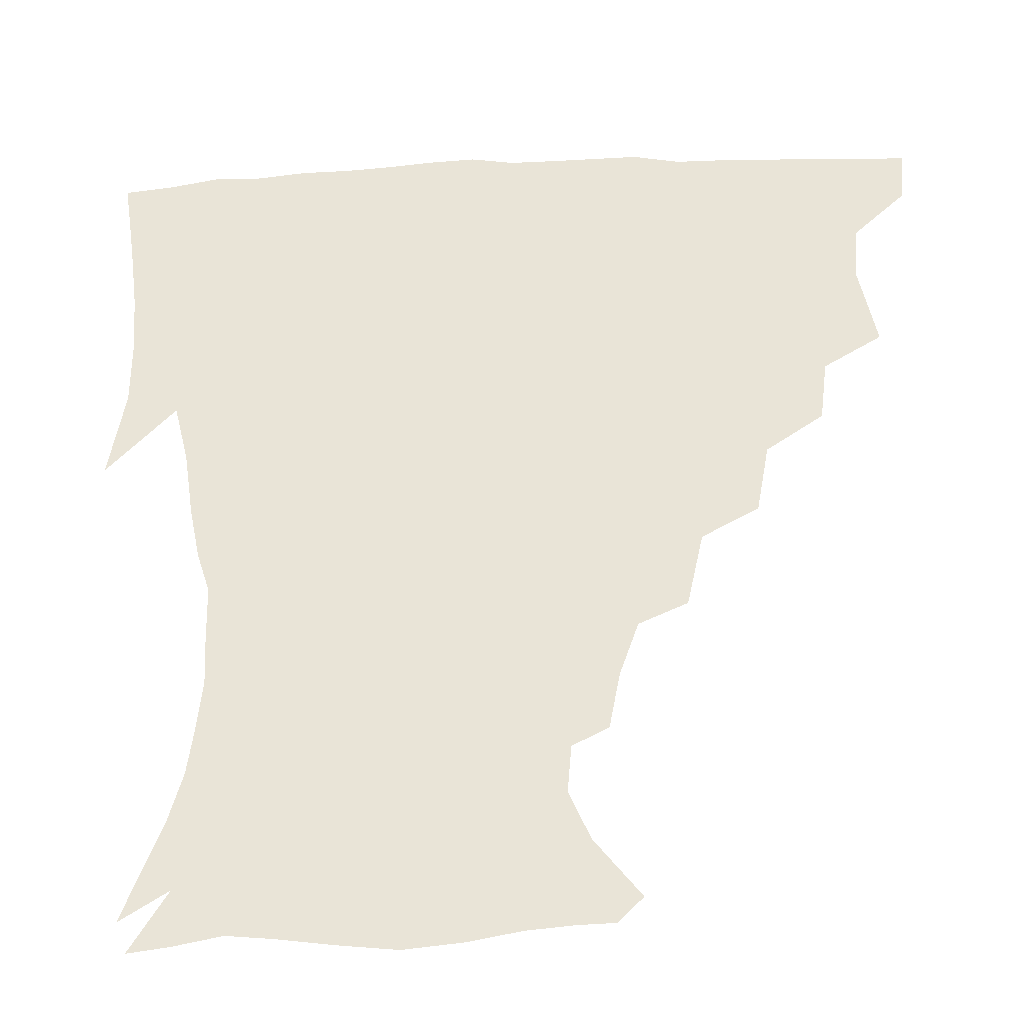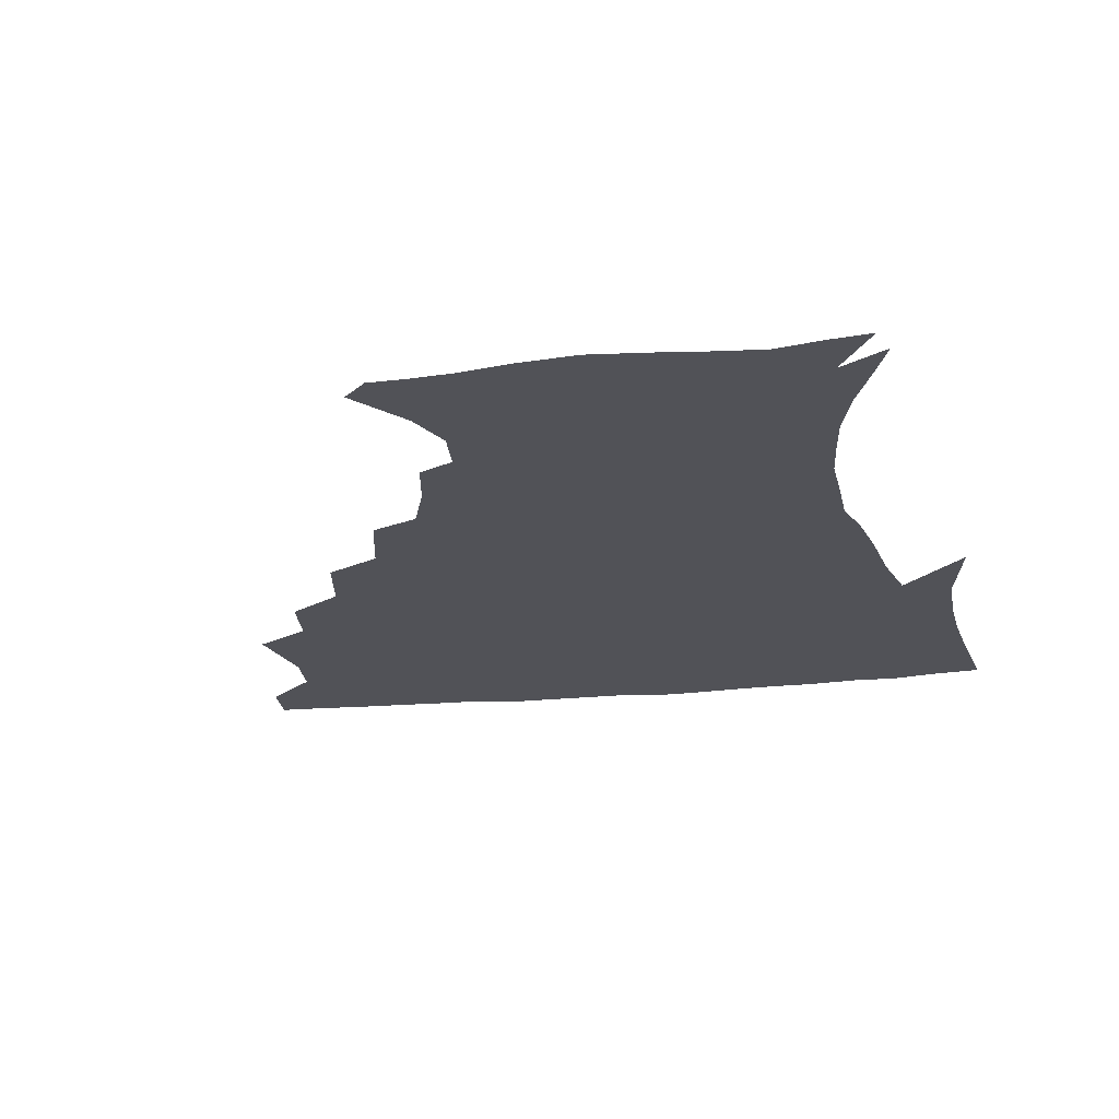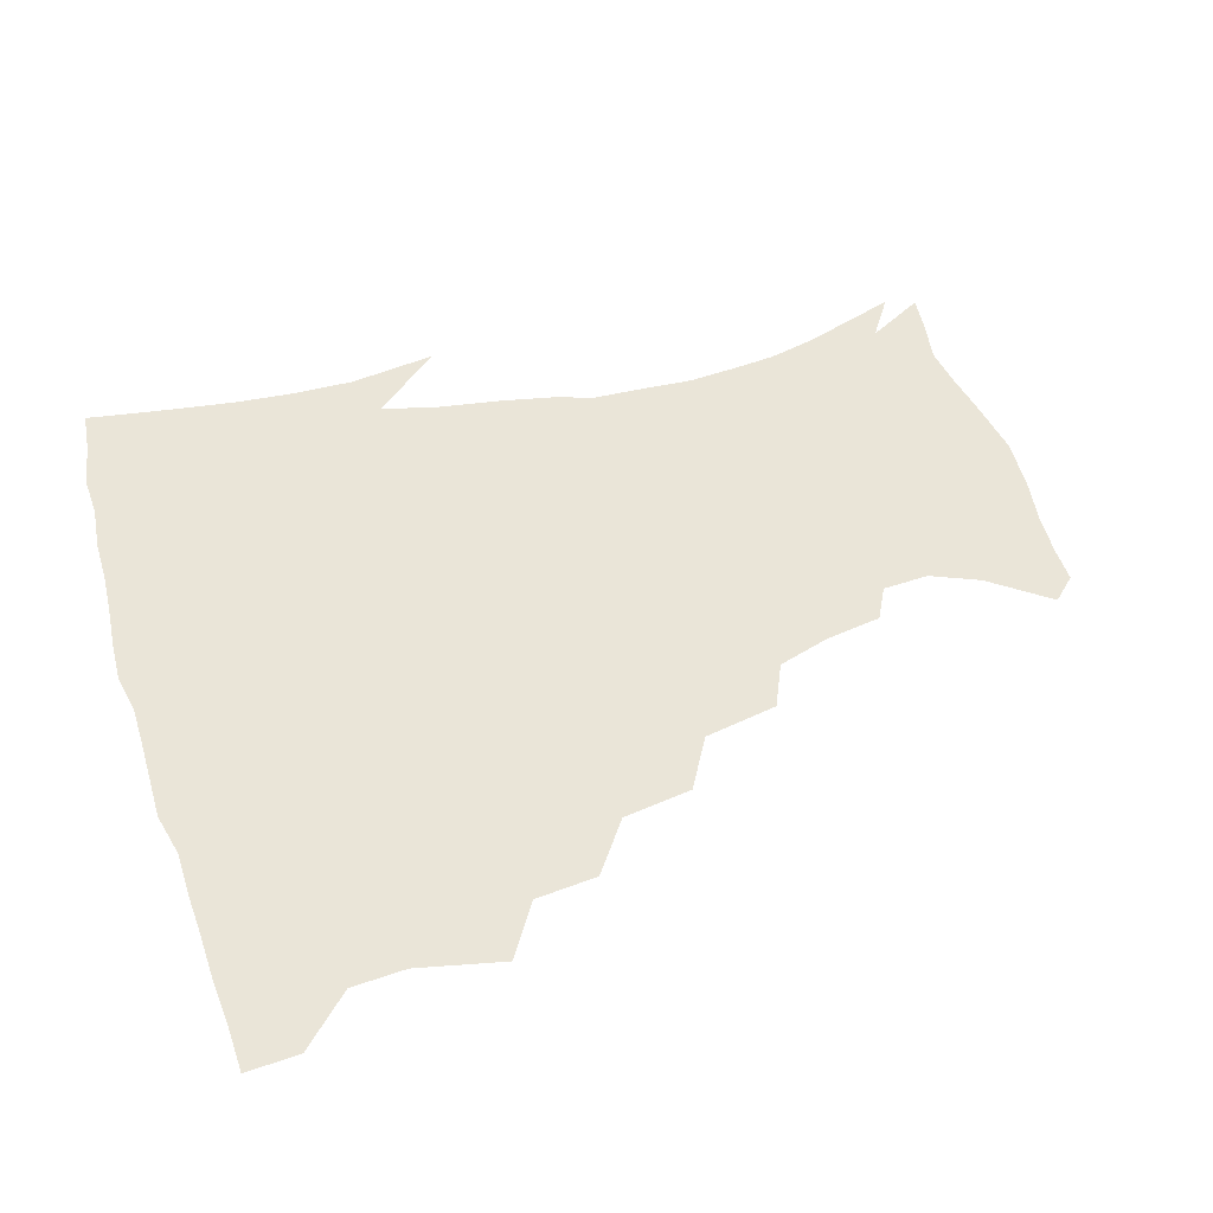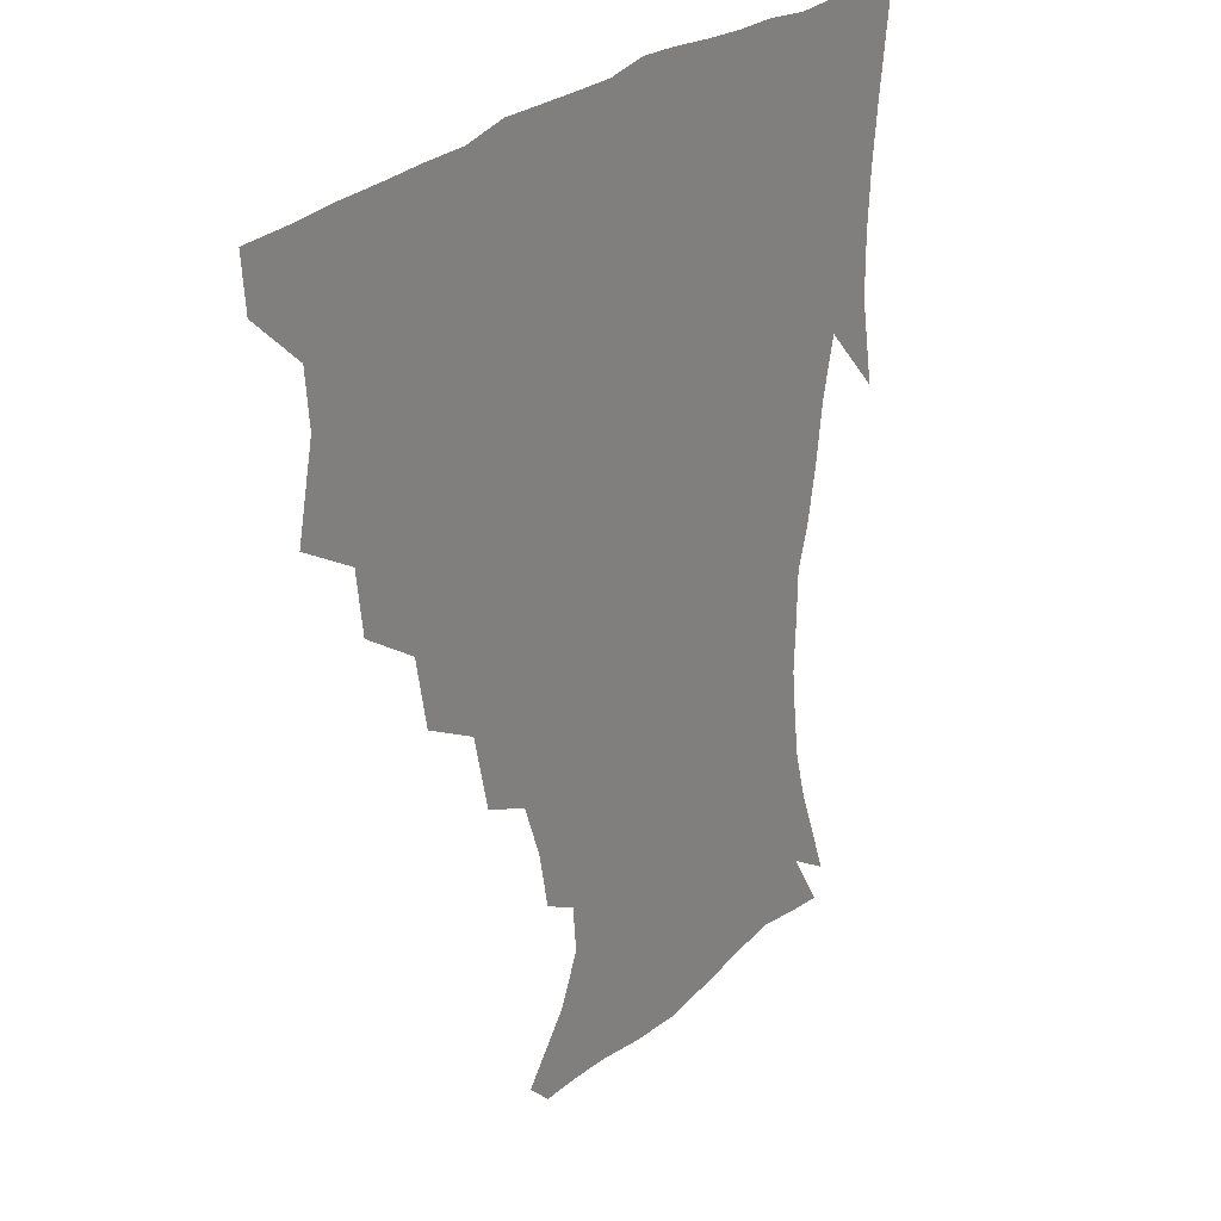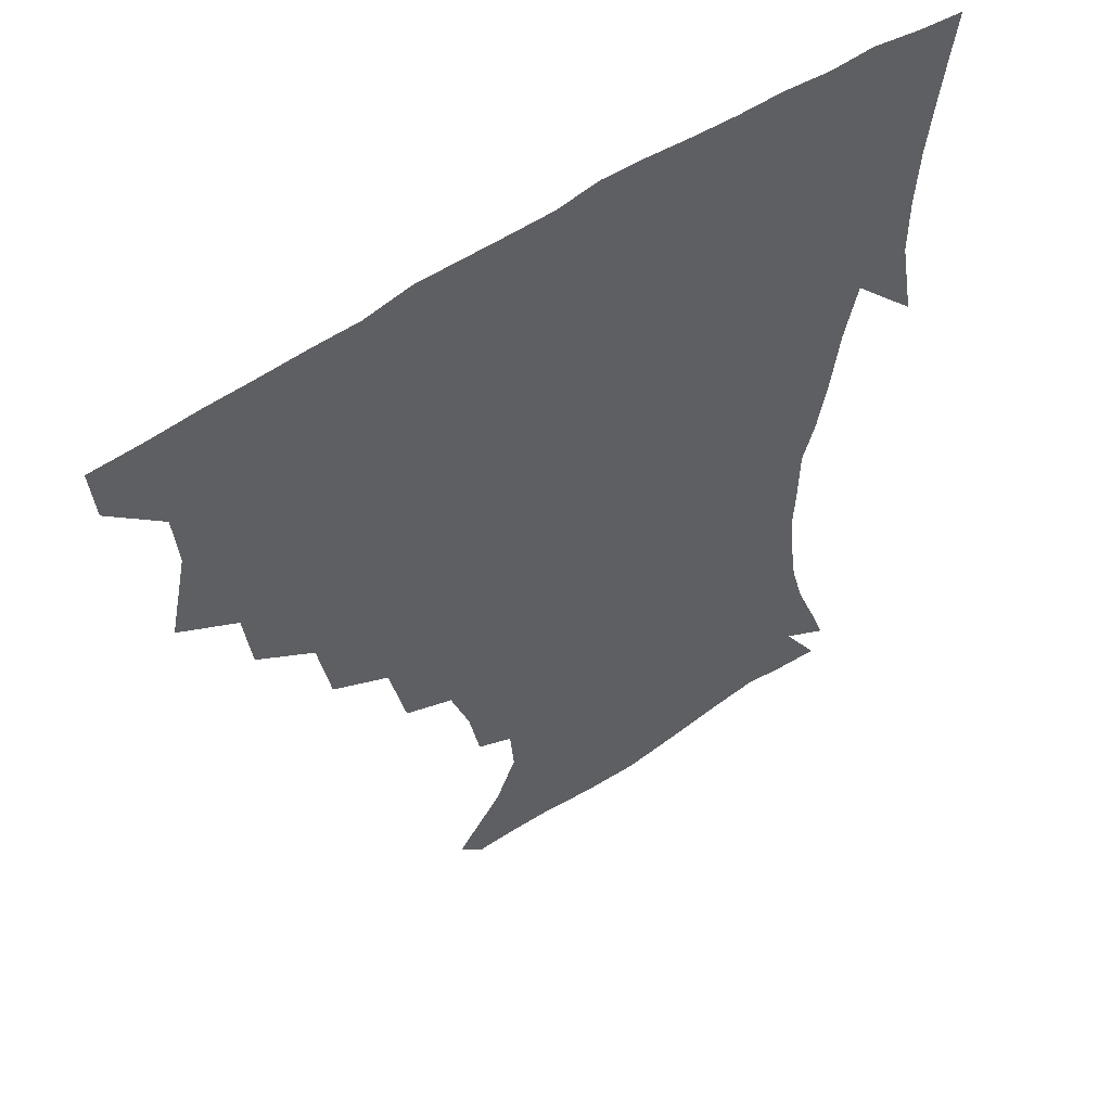
<metadata>
{"format":"obj","ext":"obj","renderer":"f3d","projection":"perspective","resolution":1024,"background":"white","views":[{"elev":-32.7,"azim":-176.6,"up":"+Y"},{"elev":-21.6,"azim":10.0,"up":"+Z"},{"elev":44.8,"azim":-107.2,"up":"+Z"},{"elev":26.4,"azim":-54.6,"up":"+Y"},{"elev":53.8,"azim":-36.1,"up":"+Y"}]}
</metadata>
<code>
v 436.9 403.3 0
v 435.6 419.8 0
v 449.5 343.7 0
v 455.3 370.6 0
v 453.8 387.7 0
v 453.2 404.1 0
v 451.9 420.2 0
v 470.4 313 0
v 468 332.6 0
v 471.8 357.9 0
v 471.4 374.6 0
v 469.7 389.8 0
v 468.4 405.3 0
v 467.3 421.2 0
v 492.7 278.5 0
v 488.7 300.6 0
v 488.8 326.1 0
v 486.7 342.6 0
v 487.7 361.7 0
v 486.5 376.6 0
v 485 391 0
v 483.7 406 0
v 482.8 421.5 0
v 516 244.8 0
v 510.8 268.6 0
v 505.9 289.2 0
v 504.5 313.1 0
v 504.1 332.2 0
v 503.7 349.3 0
v 501.8 362.9 0
v 500.9 377.5 0
v 499.7 391.8 0
v 498.8 406.3 0
v 497.8 422.1 0
v 541.1 202.6 0
v 537.6 220.5 0
v 531.6 237.9 0
v 526.3 259.2 0
v 522.7 279.1 0
v 519.4 296.4 0
v 518 315.2 0
v 518.3 335.4 0
v 517.5 350.4 0
v 516.4 364.2 0
v 515.3 378.3 0
v 514.3 392.6 0
v 513.3 407.5 0
v 512.7 422.1 0
v 532.3 147.8 0
v 547 166.3 0
v 553.9 181.6 0
v 552.6 196.7 0
v 549.3 216.1 0
v 545.2 230.8 0
v 540.9 248.9 0
v 537.4 265.8 0
v 535.4 287.1 0
v 533.9 304.4 0
v 533.3 321.8 0
v 532.3 336.7 0
v 531.6 351.1 0
v 531 365.1 0
v 529.5 378.9 0
v 529.1 393 0
v 528.2 407.9 0
v 527.7 425.2 0
v 540.1 139.9 0
v 550.5 154.9 0
v 560.9 174.6 0
v 561.8 187 0
v 560.7 205.9 0
v 558.3 224.2 0
v 555 241.1 0
v 551.9 255.3 0
v 549.7 272.8 0
v 548.3 291.8 0
v 547.4 307.9 0
v 547.2 324.2 0
v 545.8 336.9 0
v 545.9 352 0
v 545.6 365.8 0
v 545 379.2 0
v 544.2 393.1 0
v 542.8 408.7 0
v 541.9 424.9 0
v 552.2 139.5 0
v 565.3 159.4 0
v 571.5 179.8 0
v 571.6 195.1 0
v 569.9 212.3 0
v 568.2 231.5 0
v 565.6 245 0
v 563.6 261.7 0
v 562.8 279.1 0
v 561.3 293.7 0
v 560.6 309.8 0
v 560.7 325.8 0
v 559.9 338.1 0
v 560.2 352.6 0
v 559.8 366 0
v 559.3 379.4 0
v 558.9 393 0
v 557.8 407.6 0
v 556.2 424.7 0
v 566.8 138.2 0
v 579 163.3 0
v 581.4 180 0
v 581.3 198.3 0
v 580.4 213.4 0
v 578.1 232.9 0
v 576.8 247.3 0
v 575.3 262.9 0
v 574.9 281.3 0
v 574.5 297.5 0
v 574.2 312 0
v 574 325.6 0
v 574.1 339.3 0
v 574.5 353.5 0
v 573.7 366.2 0
v 573.6 379.6 0
v 573.2 393.2 0
v 571.9 408.3 0
v 570.4 424.6 0
v 583.7 135.1 0
v 590.9 163.1 0
v 592.6 183.4 0
v 591.5 200.4 0
v 590.8 220.3 0
v 589.2 235 0
v 588.4 249.6 0
v 587.4 265.1 0
v 587.1 284 0
v 587.3 299.2 0
v 587.3 311.8 0
v 587.5 325.9 0
v 587.8 340 0
v 588.4 353.7 0
v 588.8 367 0
v 588.3 379.9 0
v 587.6 393.2 0
v 586 409.3 0
v 584 426.9 0
v 602.2 133.2 0
v 603.3 164.4 0
v 603.4 185.4 0
v 602.5 202.2 0
v 601.2 220.1 0
v 599.7 235.7 0
v 599.9 251.7 0
v 599.6 267.1 0
v 599.3 283.6 0
v 599.7 298.1 0
v 600.3 311.7 0
v 600.8 326.8 0
v 601.1 339.1 0
v 602.3 354.7 0
v 602.5 367.1 0
v 602.3 380.2 0
v 601.7 394 0
v 600.7 408.8 0
v 598.2 426.2 0
v 621.6 135.2 0
v 617.3 159.1 0
v 614.6 183.3 0
v 613 202.1 0
v 611.6 220.5 0
v 611.6 232.4 0
v 610.6 250.8 0
v 611 266.9 0
v 611.4 282.5 0
v 612.1 297 0
v 613 313.6 0
v 613.9 326.1 0
v 614.9 341.1 0
v 615.5 354.6 0
v 616.3 367.1 0
v 616.8 380.2 0
v 616.7 393.6 0
v 615.7 408.1 0
v 613.2 424.8 0
v 638.1 137.4 0
v 630.2 159.4 0
v 625.4 183.6 0
v 623.4 201.9 0
v 621.8 219.4 0
v 622 235 0
v 622 250.3 0
v 622.6 264.5 0
v 623.3 279.7 0
v 624.5 294.7 0
v 625.5 310.6 0
v 626.6 326.6 0
v 628 340.2 0
v 628.9 353.1 0
v 630 366.9 0
v 630.8 380.1 0
v 631.2 393.4 0
v 630.5 407.6 0
v 628.2 423.9 0
v 653 138.8 0
v 643.4 158.2 0
v 636.5 181.9 0
v 634 199.6 0
v 632.4 216.7 0
v 632.8 230 0
v 632.3 247.7 0
v 633.6 262 0
v 635.1 275.7 0
v 636.3 292.3 0
v 637.6 309.3 0
v 639.6 322.7 0
v 640.5 340 0
v 642 352.5 0
v 643.3 366.7 0
v 644.5 379.9 0
v 645.9 393 0
v 645.5 406.7 0
v 643 423.7 0
v 668.3 135.7 0
v 655.6 157.5 0
v 649.7 175.7 0
v 644.9 195.4 0
v 642.4 213.2 0
v 642.3 228.1 0
v 642.9 242.1 0
v 643.9 257.4 0
v 645.8 272.1 0
v 647.5 288.9 0
v 649.6 305.1 0
v 651.8 321.1 0
v 653.2 337.3 0
v 654.7 352.4 0
v 656.5 365.4 0
v 657.8 378.7 0
v 659.2 392.7 0
v 660 406 0
v 658.8 422 0
v 681.3 134 0
v 669.5 153.3 0
v 662.2 171 0
v 657.6 187.4 0
v 653.9 205.2 0
v 652.9 220.2 0
v 652.8 235.3 0
v 653.8 250.8 0
v 655.3 267.3 0
v 658.7 280.9 0
v 661.3 297.8 0
v 663.7 316.4 0
v 665.5 334.9 0
v 667.5 348.6 0
v 669.1 365.1 0
v 671.1 378.7 0
v 672.8 392 0
v 673.9 405.7 0
v 673.6 422.4 0
v 684.6 143.7 0
v 679.4 157.7 0
v 672.7 174.8 0
v 668.1 191 0
v 666.2 205.2 0
v 664.4 221.7 0
v 665 236 0
v 665.4 254.8 0
v 669.6 267.6 0
v 673 284.5 0
v 676.1 305.2 0
v 680.7 323.9 0
v 679.2 346.4 0
v 681.4 361.5 0
v 684.2 375.7 0
v 686.3 390.5 0
v 688.2 404.5 0
v 689.7 419.5 0
v 702.4 301.1 0
v 697.2 329.7 0
v 697.1 349.7 0
v 698.3 368.7 0
v 700.5 386.5 0
v 702.7 402.5 0
v 705 417.8 0
f 5 6 1
f 1 6 2
f 6 7 2
f 9 10 3
f 3 10 4
f 10 11 4
f 4 11 5
f 11 12 5
f 5 12 6
f 12 13 6
f 6 13 7
f 13 14 7
f 16 17 8
f 8 17 9
f 17 18 9
f 9 18 10
f 18 19 10
f 10 19 11
f 19 20 11
f 11 20 12
f 20 21 12
f 12 21 13
f 21 22 13
f 13 22 14
f 22 23 14
f 25 26 15
f 15 26 16
f 26 27 16
f 16 27 17
f 27 28 17
f 17 28 18
f 28 29 18
f 18 29 19
f 29 30 19
f 19 30 20
f 30 31 20
f 20 31 21
f 31 32 21
f 21 32 22
f 32 33 22
f 22 33 23
f 33 34 23
f 37 38 24
f 24 38 25
f 38 39 25
f 25 39 26
f 39 40 26
f 26 40 27
f 40 41 27
f 27 41 28
f 41 42 28
f 28 42 29
f 42 43 29
f 29 43 30
f 43 44 30
f 30 44 31
f 44 45 31
f 31 45 32
f 45 46 32
f 32 46 33
f 46 47 33
f 33 47 34
f 47 48 34
f 52 53 35
f 35 53 36
f 53 54 36
f 36 54 37
f 54 55 37
f 37 55 38
f 55 56 38
f 38 56 39
f 56 57 39
f 39 57 40
f 57 58 40
f 40 58 41
f 58 59 41
f 41 59 42
f 59 60 42
f 42 60 43
f 60 61 43
f 43 61 44
f 61 62 44
f 44 62 45
f 62 63 45
f 45 63 46
f 63 64 46
f 46 64 47
f 64 65 47
f 47 65 48
f 65 66 48
f 67 68 49
f 49 68 50
f 68 69 50
f 50 69 51
f 69 70 51
f 51 70 52
f 70 71 52
f 52 71 53
f 71 72 53
f 53 72 54
f 72 73 54
f 54 73 55
f 73 74 55
f 55 74 56
f 74 75 56
f 56 75 57
f 75 76 57
f 57 76 58
f 76 77 58
f 58 77 59
f 77 78 59
f 59 78 60
f 78 79 60
f 60 79 61
f 79 80 61
f 61 80 62
f 80 81 62
f 62 81 63
f 81 82 63
f 63 82 64
f 82 83 64
f 64 83 65
f 83 84 65
f 65 84 66
f 84 85 66
f 67 86 68
f 86 87 68
f 68 87 69
f 87 88 69
f 69 88 70
f 88 89 70
f 70 89 71
f 89 90 71
f 71 90 72
f 90 91 72
f 72 91 73
f 91 92 73
f 73 92 74
f 92 93 74
f 74 93 75
f 93 94 75
f 75 94 76
f 94 95 76
f 76 95 77
f 95 96 77
f 77 96 78
f 96 97 78
f 78 97 79
f 97 98 79
f 79 98 80
f 98 99 80
f 80 99 81
f 99 100 81
f 81 100 82
f 100 101 82
f 82 101 83
f 101 102 83
f 83 102 84
f 102 103 84
f 84 103 85
f 103 104 85
f 86 105 87
f 105 106 87
f 87 106 88
f 106 107 88
f 88 107 89
f 107 108 89
f 89 108 90
f 108 109 90
f 90 109 91
f 109 110 91
f 91 110 92
f 110 111 92
f 92 111 93
f 111 112 93
f 93 112 94
f 112 113 94
f 94 113 95
f 113 114 95
f 95 114 96
f 114 115 96
f 96 115 97
f 115 116 97
f 97 116 98
f 116 117 98
f 98 117 99
f 117 118 99
f 99 118 100
f 118 119 100
f 100 119 101
f 119 120 101
f 101 120 102
f 120 121 102
f 102 121 103
f 121 122 103
f 103 122 104
f 122 123 104
f 105 124 106
f 124 125 106
f 106 125 107
f 125 126 107
f 107 126 108
f 126 127 108
f 108 127 109
f 127 128 109
f 109 128 110
f 128 129 110
f 110 129 111
f 129 130 111
f 111 130 112
f 130 131 112
f 112 131 113
f 131 132 113
f 113 132 114
f 132 133 114
f 114 133 115
f 133 134 115
f 115 134 116
f 134 135 116
f 116 135 117
f 135 136 117
f 117 136 118
f 136 137 118
f 118 137 119
f 137 138 119
f 119 138 120
f 138 139 120
f 120 139 121
f 139 140 121
f 121 140 122
f 140 141 122
f 122 141 123
f 141 142 123
f 124 143 125
f 143 144 125
f 125 144 126
f 144 145 126
f 126 145 127
f 145 146 127
f 127 146 128
f 146 147 128
f 128 147 129
f 147 148 129
f 129 148 130
f 148 149 130
f 130 149 131
f 149 150 131
f 131 150 132
f 150 151 132
f 132 151 133
f 151 152 133
f 133 152 134
f 152 153 134
f 134 153 135
f 153 154 135
f 135 154 136
f 154 155 136
f 136 155 137
f 155 156 137
f 137 156 138
f 156 157 138
f 138 157 139
f 157 158 139
f 139 158 140
f 158 159 140
f 140 159 141
f 159 160 141
f 141 160 142
f 160 161 142
f 143 162 144
f 162 163 144
f 144 163 145
f 163 164 145
f 145 164 146
f 164 165 146
f 146 165 147
f 165 166 147
f 147 166 148
f 166 167 148
f 148 167 149
f 167 168 149
f 149 168 150
f 168 169 150
f 150 169 151
f 169 170 151
f 151 170 152
f 170 171 152
f 152 171 153
f 171 172 153
f 153 172 154
f 172 173 154
f 154 173 155
f 173 174 155
f 155 174 156
f 174 175 156
f 156 175 157
f 175 176 157
f 157 176 158
f 176 177 158
f 158 177 159
f 177 178 159
f 159 178 160
f 178 179 160
f 160 179 161
f 179 180 161
f 162 181 163
f 181 182 163
f 163 182 164
f 182 183 164
f 164 183 165
f 183 184 165
f 165 184 166
f 184 185 166
f 166 185 167
f 185 186 167
f 167 186 168
f 186 187 168
f 168 187 169
f 187 188 169
f 169 188 170
f 188 189 170
f 170 189 171
f 189 190 171
f 171 190 172
f 190 191 172
f 172 191 173
f 191 192 173
f 173 192 174
f 192 193 174
f 174 193 175
f 193 194 175
f 175 194 176
f 194 195 176
f 176 195 177
f 195 196 177
f 177 196 178
f 196 197 178
f 178 197 179
f 197 198 179
f 179 198 180
f 198 199 180
f 181 200 182
f 200 201 182
f 182 201 183
f 201 202 183
f 183 202 184
f 202 203 184
f 184 203 185
f 203 204 185
f 185 204 186
f 204 205 186
f 186 205 187
f 205 206 187
f 187 206 188
f 206 207 188
f 188 207 189
f 207 208 189
f 189 208 190
f 208 209 190
f 190 209 191
f 209 210 191
f 191 210 192
f 210 211 192
f 192 211 193
f 211 212 193
f 193 212 194
f 212 213 194
f 194 213 195
f 213 214 195
f 195 214 196
f 214 215 196
f 196 215 197
f 215 216 197
f 197 216 198
f 216 217 198
f 198 217 199
f 217 218 199
f 200 219 201
f 219 220 201
f 201 220 202
f 220 221 202
f 202 221 203
f 221 222 203
f 203 222 204
f 222 223 204
f 204 223 205
f 223 224 205
f 205 224 206
f 224 225 206
f 206 225 207
f 225 226 207
f 207 226 208
f 226 227 208
f 208 227 209
f 227 228 209
f 209 228 210
f 228 229 210
f 210 229 211
f 229 230 211
f 211 230 212
f 230 231 212
f 212 231 213
f 231 232 213
f 213 232 214
f 232 233 214
f 214 233 215
f 233 234 215
f 215 234 216
f 234 235 216
f 216 235 217
f 235 236 217
f 217 236 218
f 236 237 218
f 219 238 220
f 238 239 220
f 220 239 221
f 239 240 221
f 221 240 222
f 240 241 222
f 222 241 223
f 241 242 223
f 223 242 224
f 242 243 224
f 224 243 225
f 243 244 225
f 225 244 226
f 244 245 226
f 226 245 227
f 245 246 227
f 227 246 228
f 246 247 228
f 228 247 229
f 247 248 229
f 229 248 230
f 248 249 230
f 230 249 231
f 249 250 231
f 231 250 232
f 250 251 232
f 232 251 233
f 251 252 233
f 233 252 234
f 252 253 234
f 234 253 235
f 253 254 235
f 235 254 236
f 254 255 236
f 236 255 237
f 255 256 237
f 239 257 240
f 257 258 240
f 240 258 241
f 258 259 241
f 241 259 242
f 259 260 242
f 242 260 243
f 260 261 243
f 243 261 244
f 261 262 244
f 244 262 245
f 262 263 245
f 245 263 246
f 263 264 246
f 246 264 247
f 264 265 247
f 247 265 248
f 265 266 248
f 248 266 249
f 266 267 249
f 249 267 250
f 267 268 250
f 250 268 251
f 268 269 251
f 251 269 252
f 269 270 252
f 252 270 253
f 270 271 253
f 253 271 254
f 271 272 254
f 254 272 255
f 272 273 255
f 255 273 256
f 273 274 256
f 268 275 269
f 275 276 269
f 269 276 270
f 276 277 270
f 270 277 271
f 277 278 271
f 271 278 272
f 278 279 272
f 272 279 273
f 279 280 273
f 273 280 274
f 280 281 274

</code>
